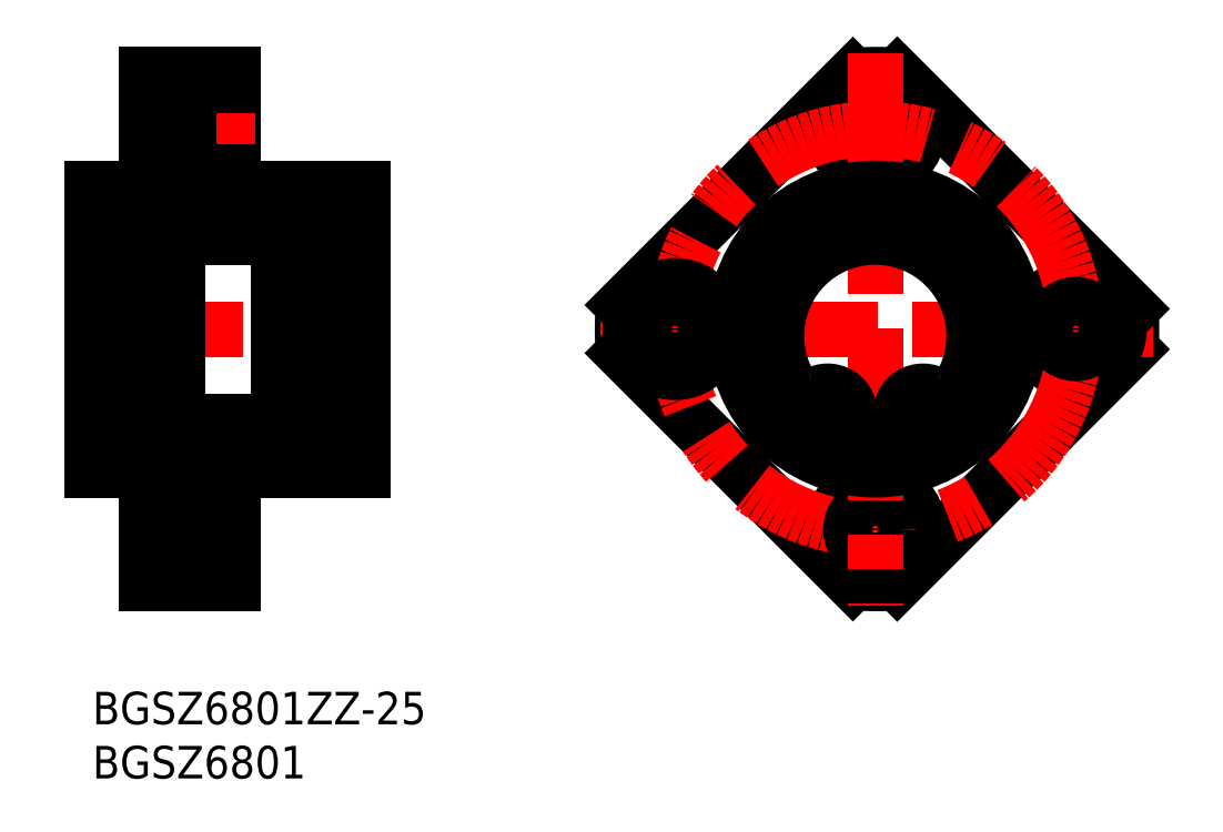
<metadata>
{"format":"dxf","ext":"dxf","renderer":"ezdxf+matplotlib","layout":"modelspace","background":"white","min_lineweight":24,"dpi":150}
</metadata>
<code>
0
SECTION
2
ENTITIES
0
INSERT
8
MSM_CONTINUOUS
2
*U6
10
0
20
0
30
0
0
INSERT
8
MSM_CONTINUOUS
2
*U7
10
0
20
0
30
0
0
LINE
8
MSM_CONTINUOUS
10
13
20
57
30
0
11
13
21
46.5
31
0
0
LINE
8
MSM_CONTINUOUS
10
13
20
46.5
30
0
11
25
21
46.5
31
0
0
LINE
8
MSM_CONTINUOUS
10
5
20
46.5
30
0
11
7.1e-15
21
46.5
31
0
0
LINE
8
MSM_CENTER
10
3
20
15
30
0
11
15
21
15
31
0
0
LINE
8
MSM_CENTER
10
-2
20
33.5
30
0
11
27
21
33.5
31
0
0
LINE
8
MSM_CONTINUOUS
10
5
20
57
30
0
11
13
21
57
31
0
0
LINE
8
MSM_CENTER
10
3
20
52
30
0
11
15
21
52
31
0
0
LINE
8
MSM_CONTINUOUS
10
22.15
20
44.5
30
0
11
22.15
21
22.5
31
0
0
LINE
8
MSM_CONTINUOUS
10
17.15
20
23
30
0
11
22.15
21
23
31
0
0
LINE
8
MSM_CONTINUOUS
10
17.15
20
44
30
0
11
17.15
21
23
31
0
0
LINE
8
MSM_CONTINUOUS
10
17.15
20
44
30
0
11
22.15
21
44
31
0
0
LINE
8
MSM_CONTINUOUS
10
13
20
20.5
30
0
11
25
21
20.5
31
0
0
LINE
8
MSM_CONTINUOUS
10
5
20
20.5
30
0
11
5
21
10
31
0
0
LINE
8
MSM_CONTINUOUS
10
13
20
10
30
0
11
13
21
20.5
31
0
0
LINE
8
MSM_CONTINUOUS
10
7.1e-15
20
46.5
30
0
11
-7.1e-15
21
20.5
31
0
0
LINE
8
MSM_CONTINUOUS
10
-7.1e-15
20
20.5
30
0
11
5
21
20.5
31
0
0
LINE
8
MSM_CONTINUOUS
10
5
20
57
30
0
11
5
21
46.5
31
0
0
LINE
8
MSM_CONTINUOUS
10
25
20
46.5
30
0
11
25
21
20.5
31
0
0
LINE
8
MSM_CONTINUOUS
10
13
20
56
30
0
11
8.9
21
56
31
0
0
LINE
8
MSM_CONTINUOUS
10
8.9
20
56
30
0
11
8.9
21
48
31
0
0
LINE
8
MSM_CONTINUOUS
10
13
20
48
30
0
11
8.9
21
48
31
0
0
LINE
8
MSM_CONTINUOUS
10
13
20
19
30
0
11
8.9
21
19
31
0
0
LINE
8
MSM_CONTINUOUS
10
13
20
11
30
0
11
8.9
21
11
31
0
0
LINE
8
MSM_CONTINUOUS
10
8.9
20
19
30
0
11
8.9
21
11
31
0
0
LINE
8
MSM_CONTINUOUS
10
5
20
17.25
30
0
11
8.9
21
17.25
31
0
0
LINE
8
MSM_CONTINUOUS
10
5
20
54.25
30
0
11
8.9
21
54.25
31
0
0
LINE
8
MSM_CONTINUOUS
10
5
20
12.75
30
0
11
8.9
21
12.75
31
0
0
LINE
8
MSM_CONTINUOUS
10
5
20
49.75
30
0
11
8.9
21
49.75
31
0
0
LINE
8
MSM_CONTINUOUS
10
2.85
20
44.5
30
0
11
2.85
21
22.5
31
0
0
LINE
8
MSM_CONTINUOUS
10
7.85
20
23
30
0
11
2.85
21
23
31
0
0
LINE
8
MSM_CONTINUOUS
10
7.85
20
44
30
0
11
7.85
21
23
31
0
0
LINE
8
MSM_CONTINUOUS
10
7.85
20
44
30
0
11
2.85
21
44
31
0
0
LINE
8
MSM_CONTINUOUS
10
5
20
10
30
0
11
13
21
10
31
0
0
LINE
8
MSM_CONTINUOUS
10
7.85
20
25
30
0
11
17.15
21
25
31
0
0
LINE
8
MSM_CONTINUOUS
10
7.85
20
42
30
0
11
17.15
21
42
31
0
0
ARC
8
MSM_CONTINUOUS
10
72.43
20
33.5
30
0
40
23.5
50
85.44
51
95.43
0
ARC
8
MSM_CONTINUOUS
10
72.43
20
33.5
30
0
40
23.5
50
355.4
51
4.555
0
ARC
8
MSM_CONTINUOUS
10
72.43
20
33.5
30
0
40
23.5
50
174.6
51
185.4
0
ARC
8
MSM_CONTINUOUS
10
72.43
20
33.5
30
0
40
23.5
50
264.6
51
274.6
0
LINE
8
MSM_CONTINUOUS
10
95.86
20
31.63
30
0
11
74.3
21
10.07
31
0
0
LINE
8
MSM_CENTER
10
97.93
20
33.5
30
0
11
46.93
21
33.5
31
0
0
LINE
8
MSM_CONTINUOUS
10
74.3
20
56.93
30
0
11
95.86
21
35.37
31
0
0
LINE
8
MSM_CONTINUOUS
10
70.21
20
10.11
30
0
11
49.04
21
31.27
31
0
0
LINE
8
MSM_CONTINUOUS
10
49.04
20
35.73
30
0
11
70.21
21
56.89
31
0
0
CIRCLE
8
MSM_CONTINUOUS
10
72.27
20
15
30
0
40
4
0
CIRCLE
8
MSM_CONTINUOUS
10
72.27
20
52
30
0
40
2.25
0
CIRCLE
8
MSM_CONTINUOUS
10
72.27
20
52
30
0
40
4
0
CIRCLE
8
MSM_CONTINUOUS
10
90.77
20
33.5
30
0
40
4
0
CIRCLE
8
MSM_CENTER
10
72.27
20
33.5
30
0
40
18.5
0
CIRCLE
8
MSM_CONTINUOUS
10
53.77
20
33.5
30
0
40
4
0
CIRCLE
8
MSM_CONTINUOUS
10
53.77
20
33.5
30
0
40
2.25
0
CIRCLE
8
MSM_CONTINUOUS
10
90.77
20
33.5
30
0
40
2.25
0
CIRCLE
8
MSM_CONTINUOUS
10
72.27
20
15
30
0
40
2.25
0
LINE
8
MSM_CENTER
10
72.27
20
59
30
0
11
72.27
21
8.001
31
0
0
CIRCLE
8
MSM_CONTINUOUS
10
72.27
20
33.5
30
0
40
10.5
0
LINE
8
MSM_CONTINUOUS
10
74.7
20
25.13
30
0
11
74.72
21
25.07
31
0
0
ARC
8
MSM_CONTINUOUS
10
76.64
20
25.63
30
0
40
2
50
196.2
51
253.6
0
ARC
8
MSM_CONTINUOUS
10
76.67
20
25.71
30
0
40
2.05
50
64.48
51
196.2
0
ARC
8
MSM_CONTINUOUS
10
78.43
20
29.41
30
0
40
2.05
50
244.5
51
330.6
0
ARC
8
MSM_CONTINUOUS
10
72.27
20
32.87
30
0
40
9.125
50
330.6
51
209.4
0
ARC
8
MSM_CONTINUOUS
10
66.1
20
29.41
30
0
40
2.05
50
209.4
51
295.5
0
ARC
8
MSM_CONTINUOUS
10
67.87
20
25.71
30
0
40
2.05
50
343.8
51
115.5
0
LINE
8
MSM_CONTINUOUS
10
69.82
20
25.07
30
0
11
69.84
21
25.13
31
0
0
ARC
8
MSM_CONTINUOUS
10
67.9
20
25.63
30
0
40
2
50
286.4
51
343.8
0
CIRCLE
8
MSM_CONTINUOUS
10
76.67
20
25.71
30
0
40
1
0
CIRCLE
8
MSM_CONTINUOUS
10
67.87
20
25.71
30
0
40
1
0
LINE
8
MSM_CONTINUOUS
10
23.15
20
23.63
30
0.5
11
22.15
21
23.63
31
0.5
0
LINE
8
MSM_CONTINUOUS
10
23.15
20
27.76
30
0.5
11
22.15
21
27.76
31
0.5
0
LINE
8
MSM_CONTINUOUS
10
23.15
20
42
30
0.5
11
22.15
21
42
31
0.5
0
LINE
8
MSM_CONTINUOUS
10
23.3
20
44.5
30
0.5
11
22.15
21
44.5
31
0.5
0
LINE
8
MSM_CONTINUOUS
10
23.15
20
44.5
30
0
11
23.15
21
23.63
31
0
0
LINE
8
MSM_CONTINUOUS
10
23.3
20
22.5
30
0.5
11
22.15
21
22.5
31
0.5
0
LINE
8
MSM_CONTINUOUS
10
23.3
20
44.5
30
0
11
23.3
21
22.5
31
0
0
LINE
8
MSM_CONTINUOUS
10
25
20
44
30
0.5
11
23.3
21
44
31
0.5
0
LINE
8
MSM_CONTINUOUS
10
25
20
23
30
0.5
11
23.3
21
23
31
0.5
0
LINE
8
MSM_CONTINUOUS
10
1.85
20
23.63
30
0
11
2.85
21
23.63
31
0
0
LINE
8
MSM_CONTINUOUS
10
1.85
20
27.76
30
0
11
2.85
21
27.76
31
0
0
LINE
8
MSM_CONTINUOUS
10
1.85
20
42
30
0
11
2.85
21
42
31
0
0
LINE
8
MSM_CONTINUOUS
10
1.7
20
44.5
30
0
11
2.85
21
44.5
31
0
0
LINE
8
MSM_CONTINUOUS
10
2.85
20
44.5
30
-0.5
11
2.85
21
22.5
31
-0.5
0
LINE
8
MSM_CONTINUOUS
10
1.85
20
44.5
30
-0.5
11
1.85
21
23.63
31
-0.5
0
LINE
8
MSM_CONTINUOUS
10
1.7
20
22.5
30
0
11
2.85
21
22.5
31
0
0
LINE
8
MSM_CONTINUOUS
10
1.7
20
44.5
30
-0.5
11
1.7
21
22.5
31
-0.5
0
LINE
8
MSM_CONTINUOUS
10
0
20
44
30
0
11
1.7
21
44
31
0
0
LINE
8
MSM_CONTINUOUS
10
-1.42e-14
20
23
30
0
11
1.7
21
23
31
0
0
CIRCLE
8
MSM_CONTINUOUS
10
72.27
20
33.5
30
0
40
13
0
VIEWPORT
8
0
10
128.5
20
97.5
30
0
40
423.9
41
222.2
68
     1
69
     1
0
VIEWPORT
8
MSM_CONTINUOUS
10
128.5
20
97.5
30
0
40
205.6
41
156
68
     2
69
     2
0
ENDSEC
0
EOF

</code>
